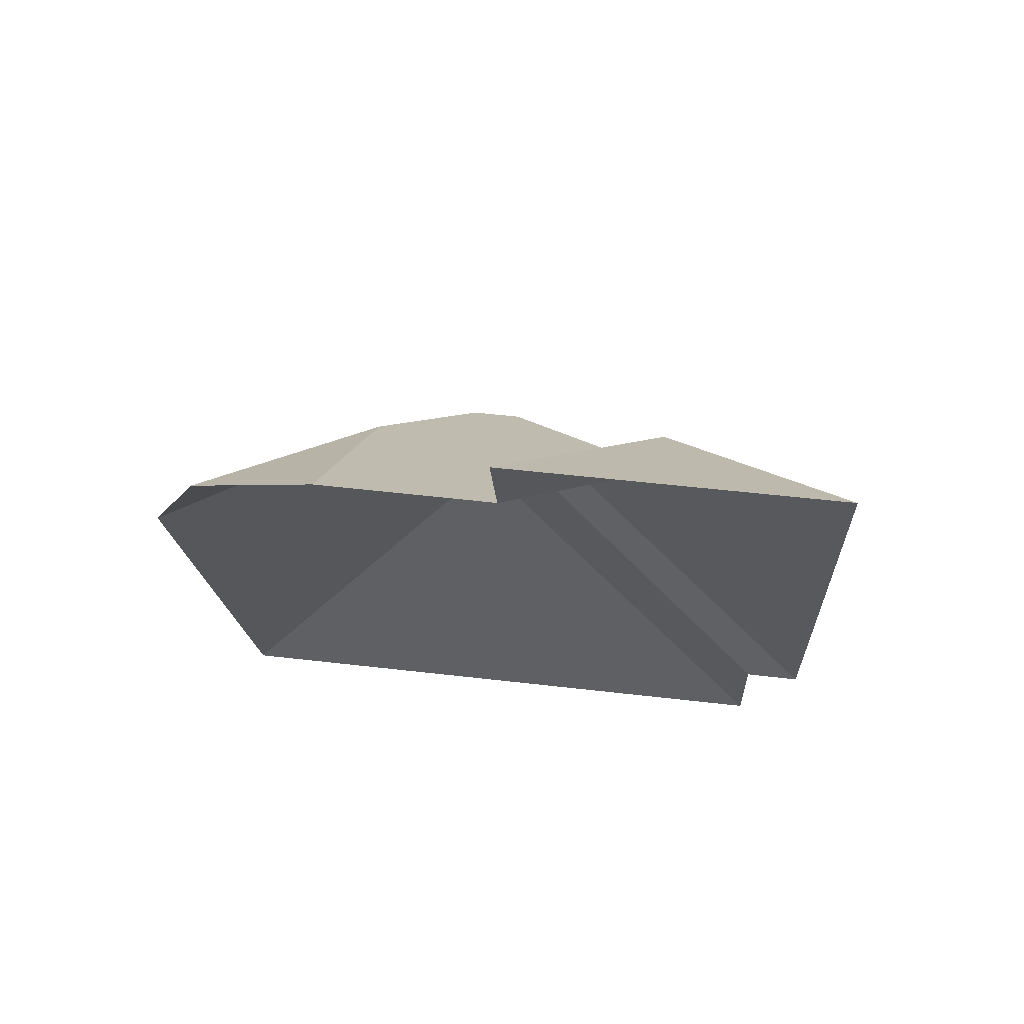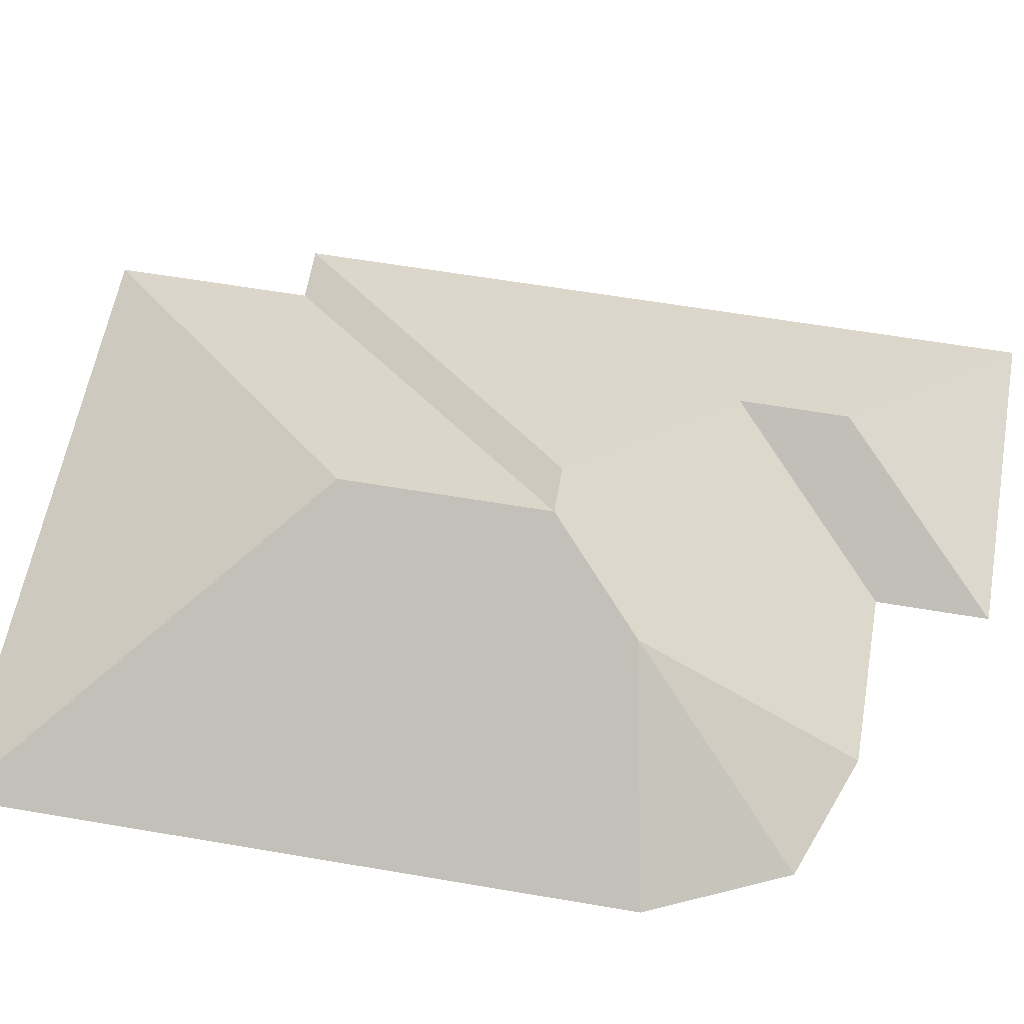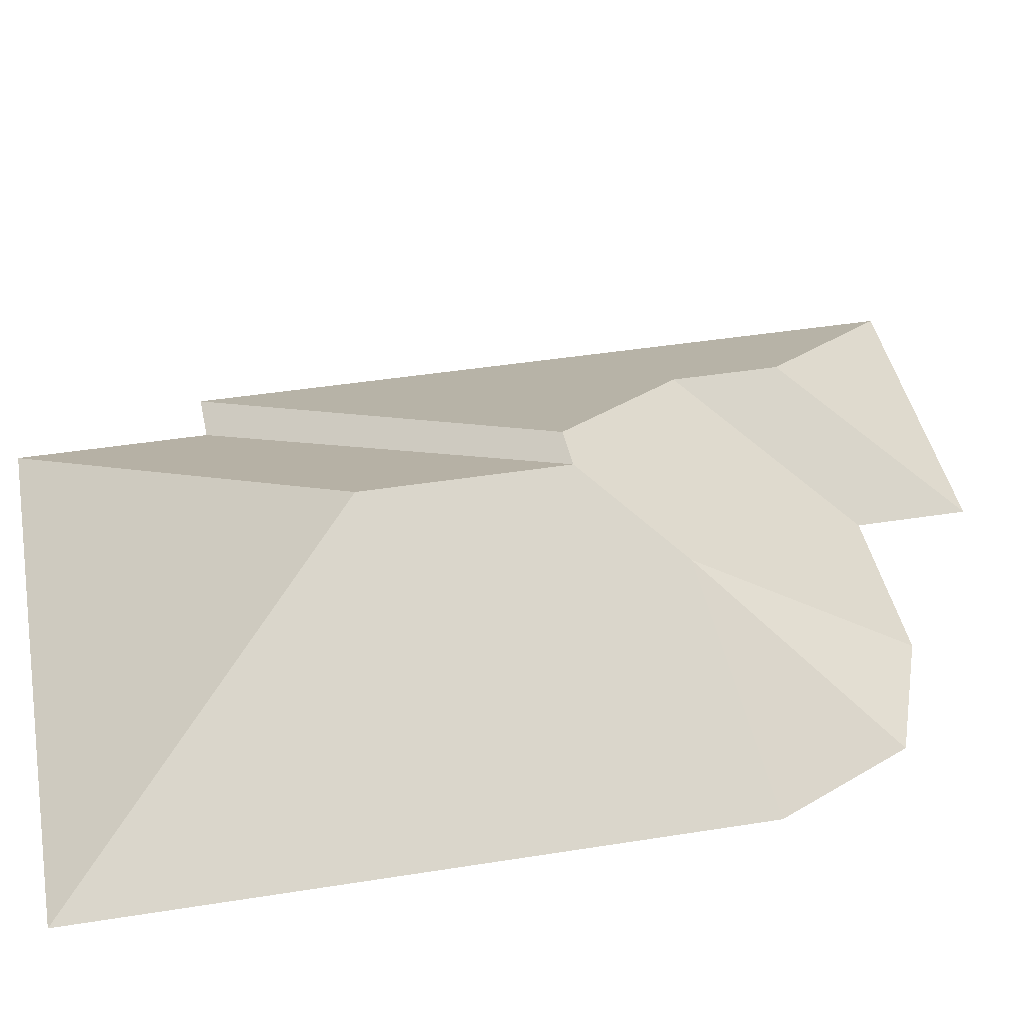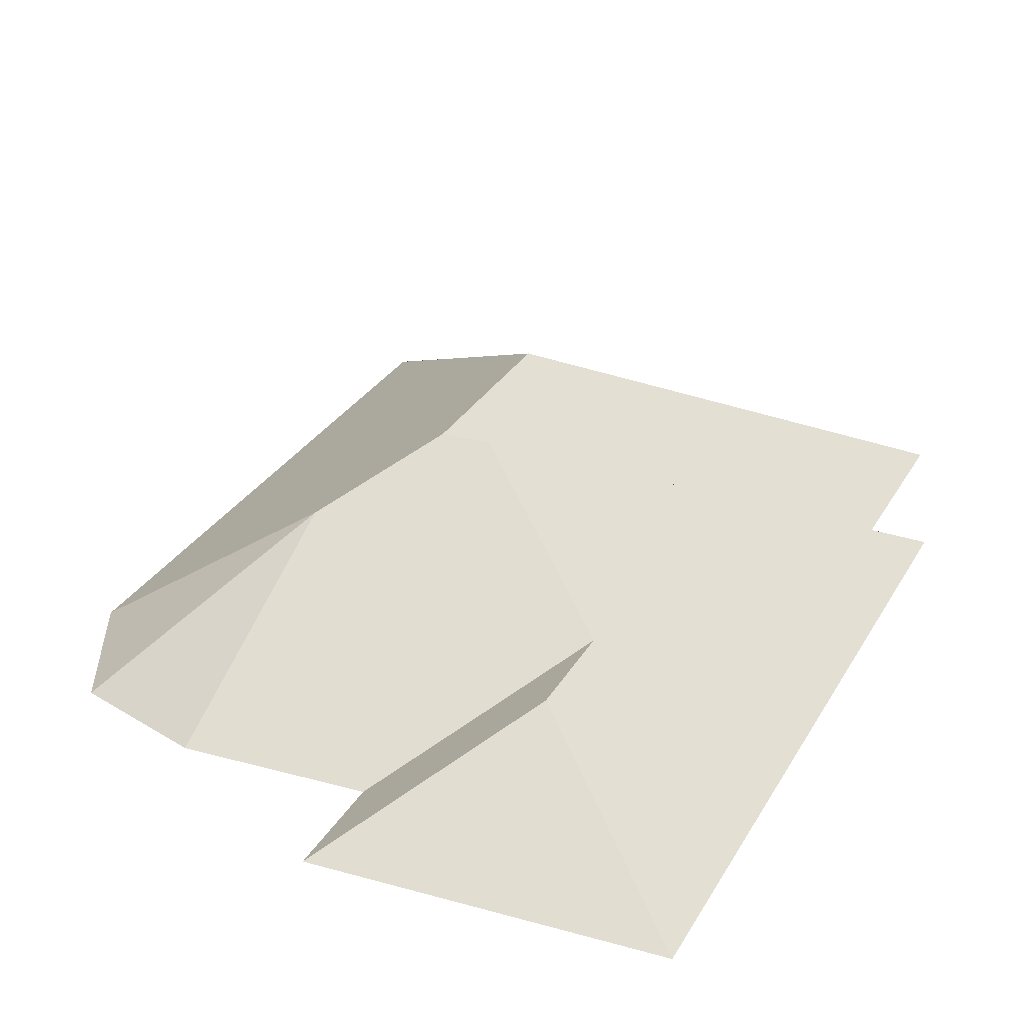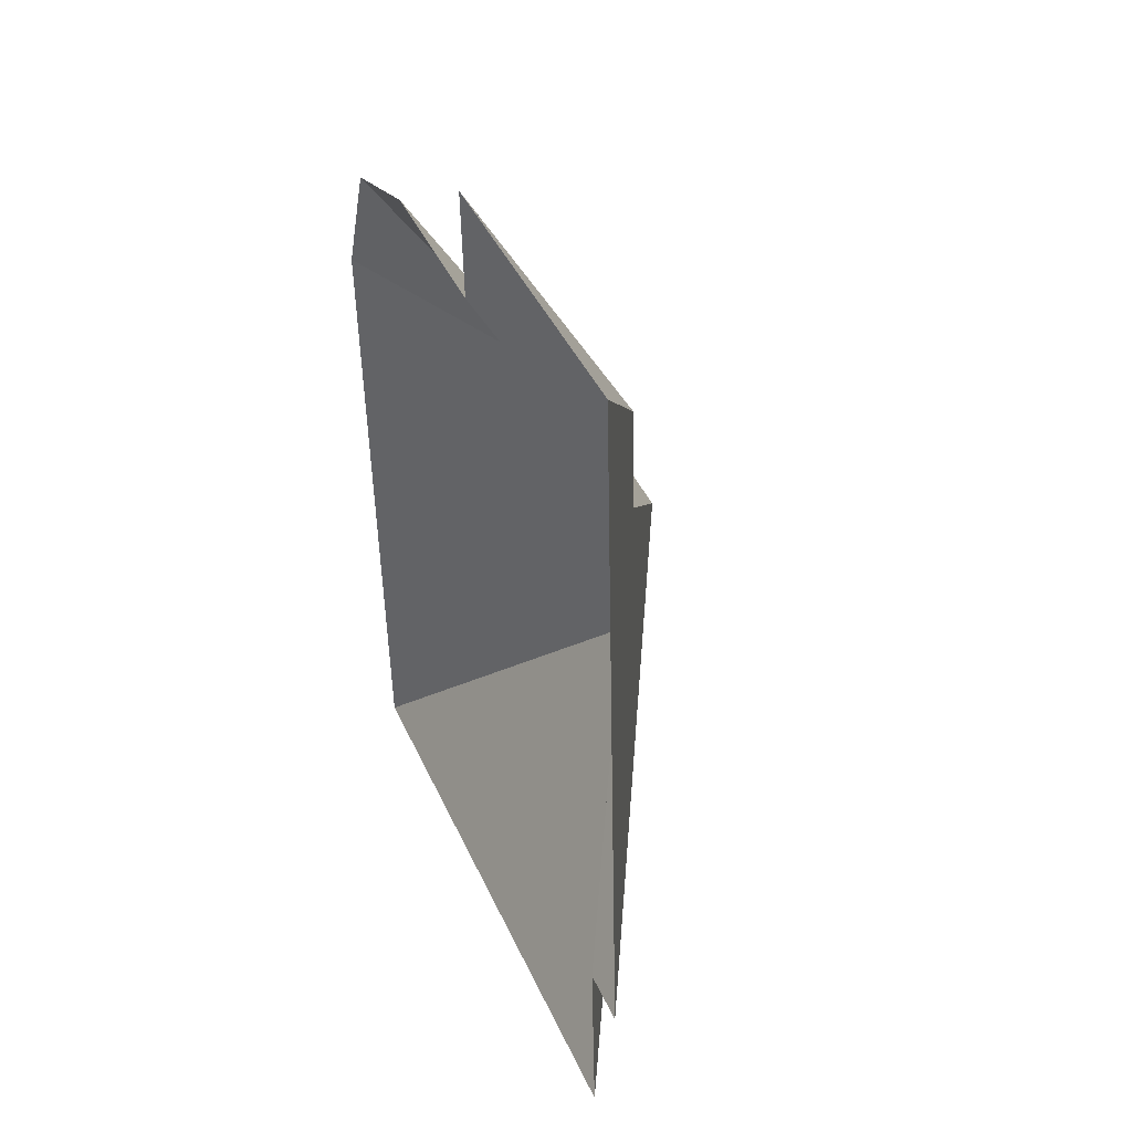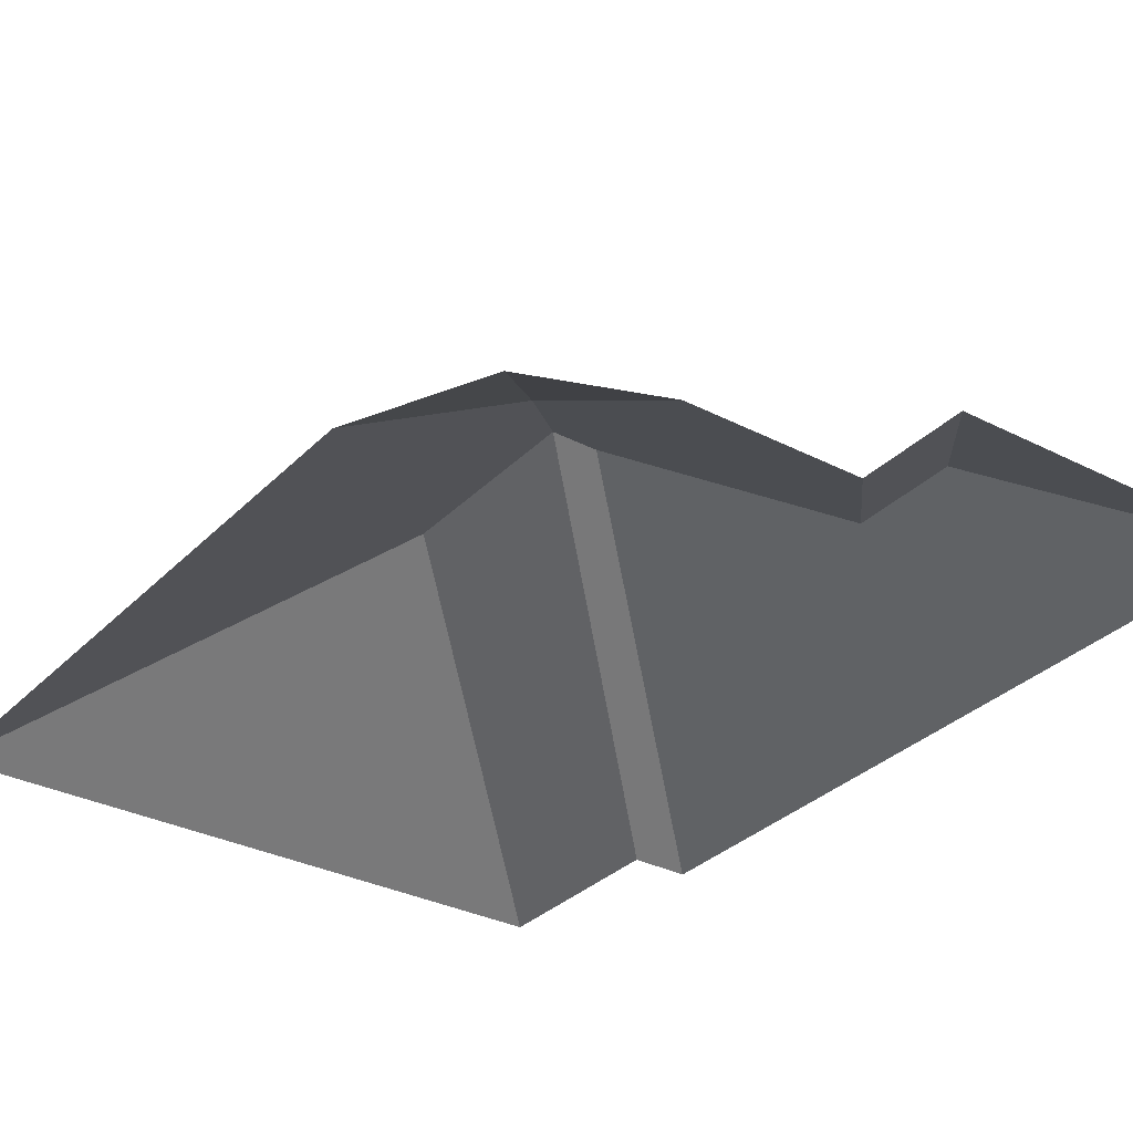
<metadata>
{"format":"obj","ext":"obj","renderer":"f3d","projection":"perspective","resolution":1024,"background":"white","views":[{"elev":74.1,"azim":6.8,"up":"+Z"},{"elev":58.8,"azim":-83.1,"up":"+Y"},{"elev":42.1,"azim":-104.0,"up":"+Y"},{"elev":27.4,"azim":20.3,"up":"+Y"},{"elev":44.0,"azim":67.6,"up":"+Z"},{"elev":-31.7,"azim":-39.1,"up":"+Y"}]}
</metadata>
<code>
o CG10_500_049066_0032_roof
v 259.3 75 -18.11
v 140.8 75 -24.81
v 78.8 75 -68.8
v 143.1 75 -65.54
v 33.44 75 -88.45
v 198 111 -82.2
v 200.2 111 -121.9
v 13.49 75 -139
v 90.65 124.2 -149.2
v 124.8 144.9 -181.7
v 142.1 145 -180.9
v 128.9 144.9 -256.5
v 274.4 75 -292.5
v 253.5 75 -293.4
v 257.4 75 -365.7
v 26.69 75 -378.8
v 259.3 0 -18.11
v 140.8 0 -24.81
v 143.1 0 -65.54
v 78.8 0 -68.8
v 33.44 0 -88.45
v 13.49 0 -139
v 26.69 0 -378.8
v 257.4 0 -365.7
v 253.5 0 -293.4
v 274.4 0 -292.5
f 2 1 6
f 6 7 4 2
f 9 5 3
f 5 8 9
f 4 3 9 10 11 7
f 11 13 14 10
f 13 1 6 7 11
f 14 15 12 10
f 15 16 12
f 16 8 9 10 12

</code>
